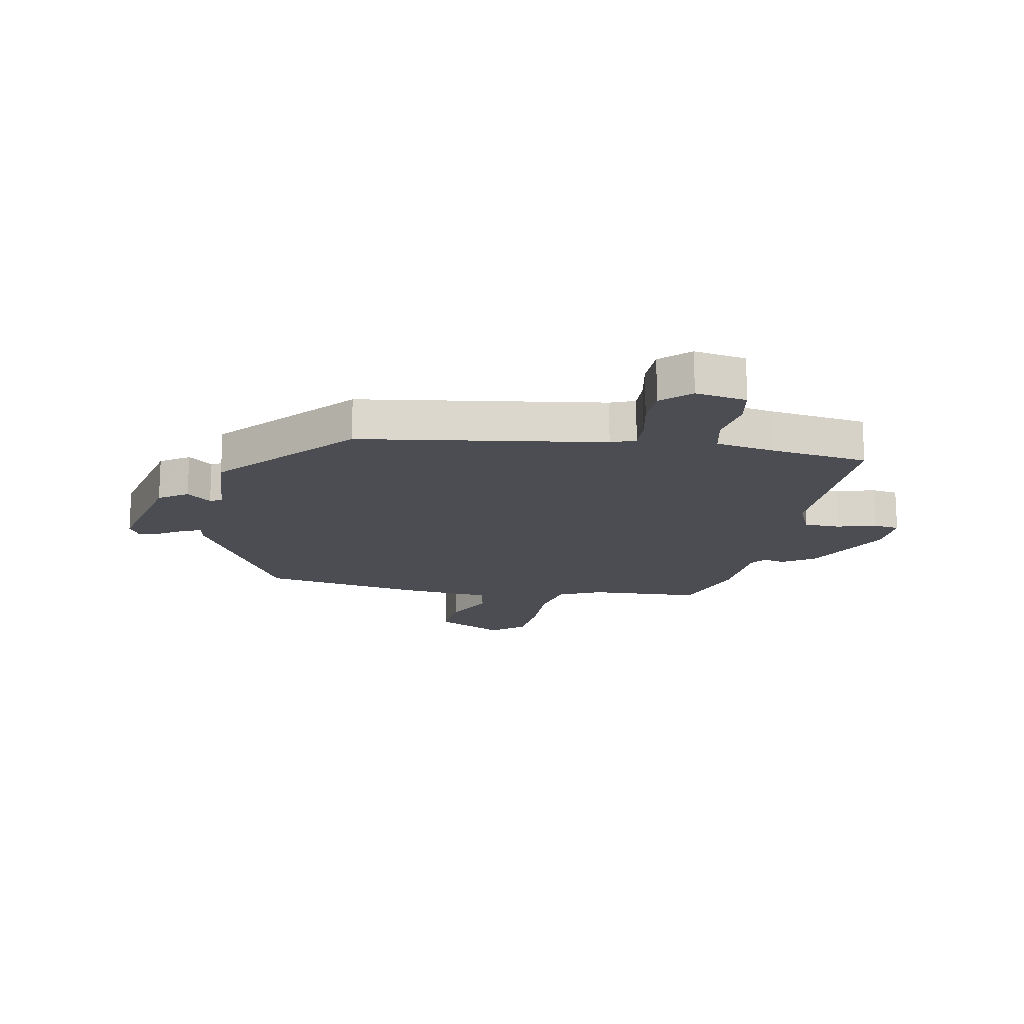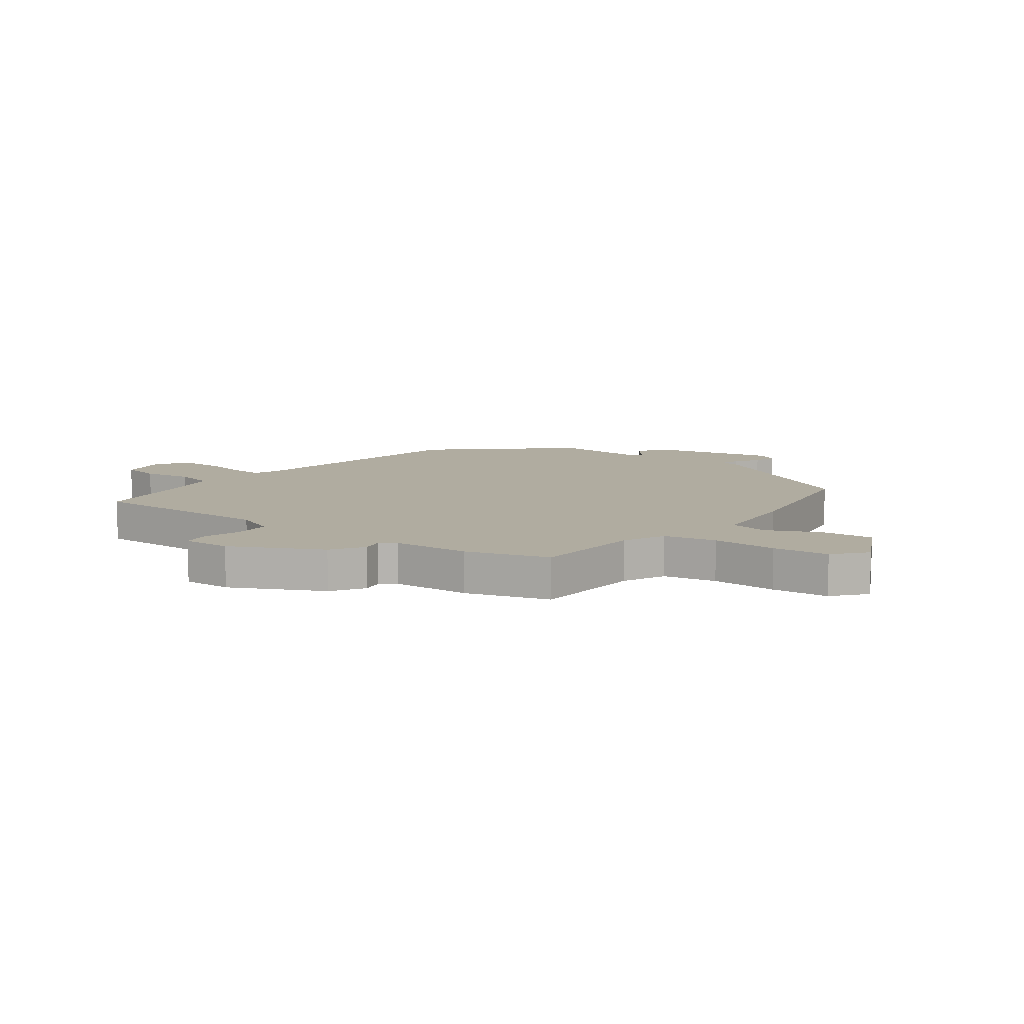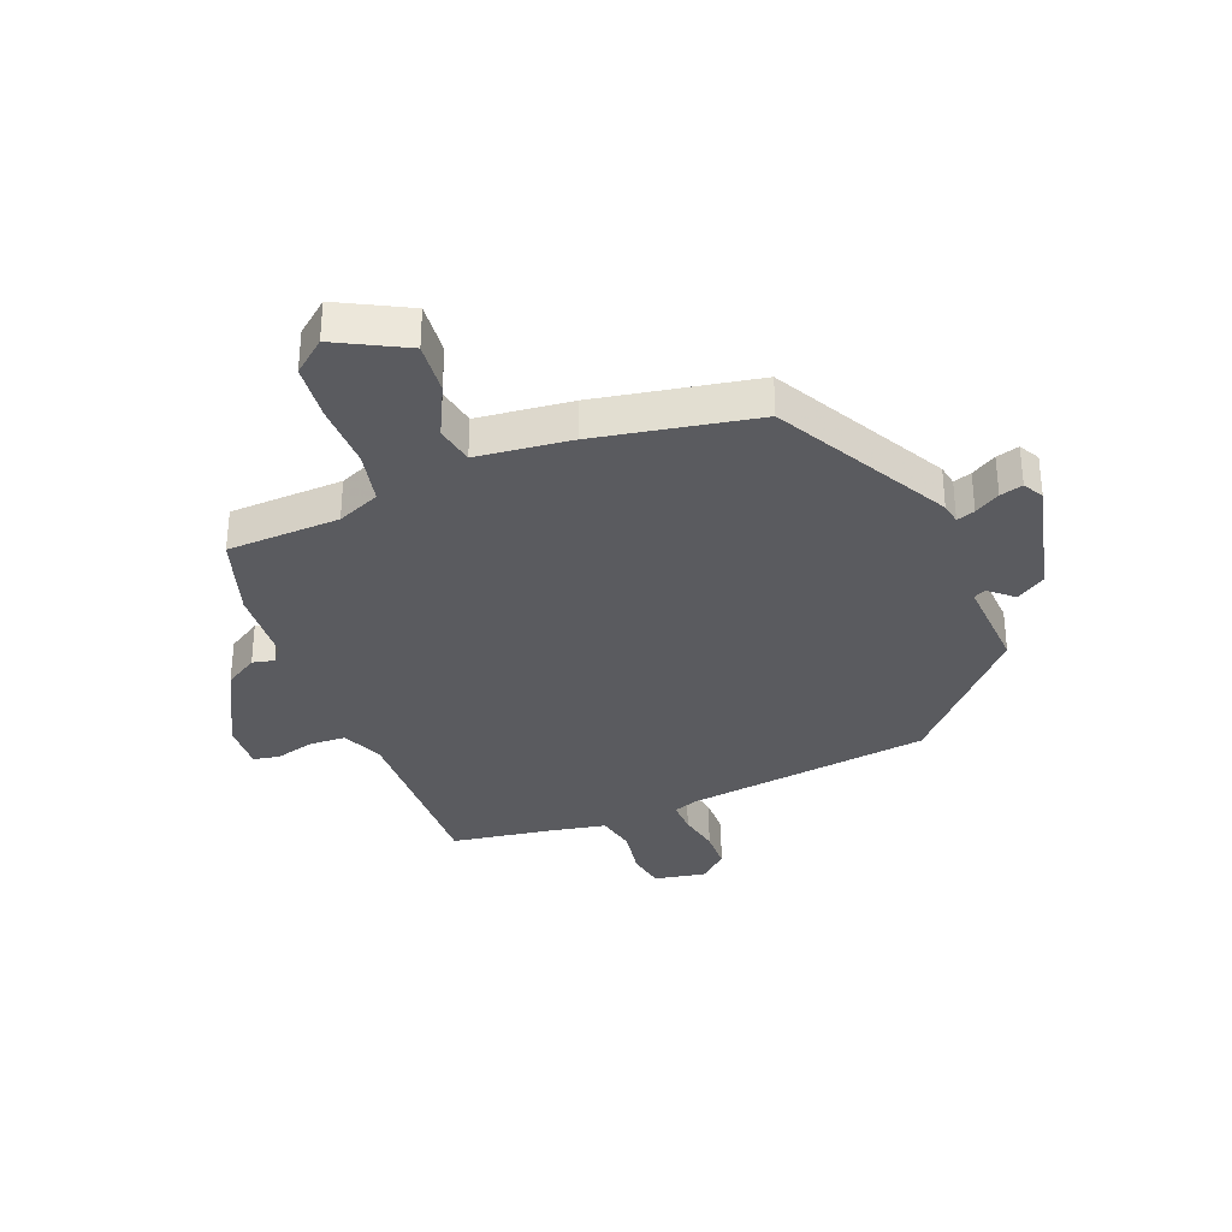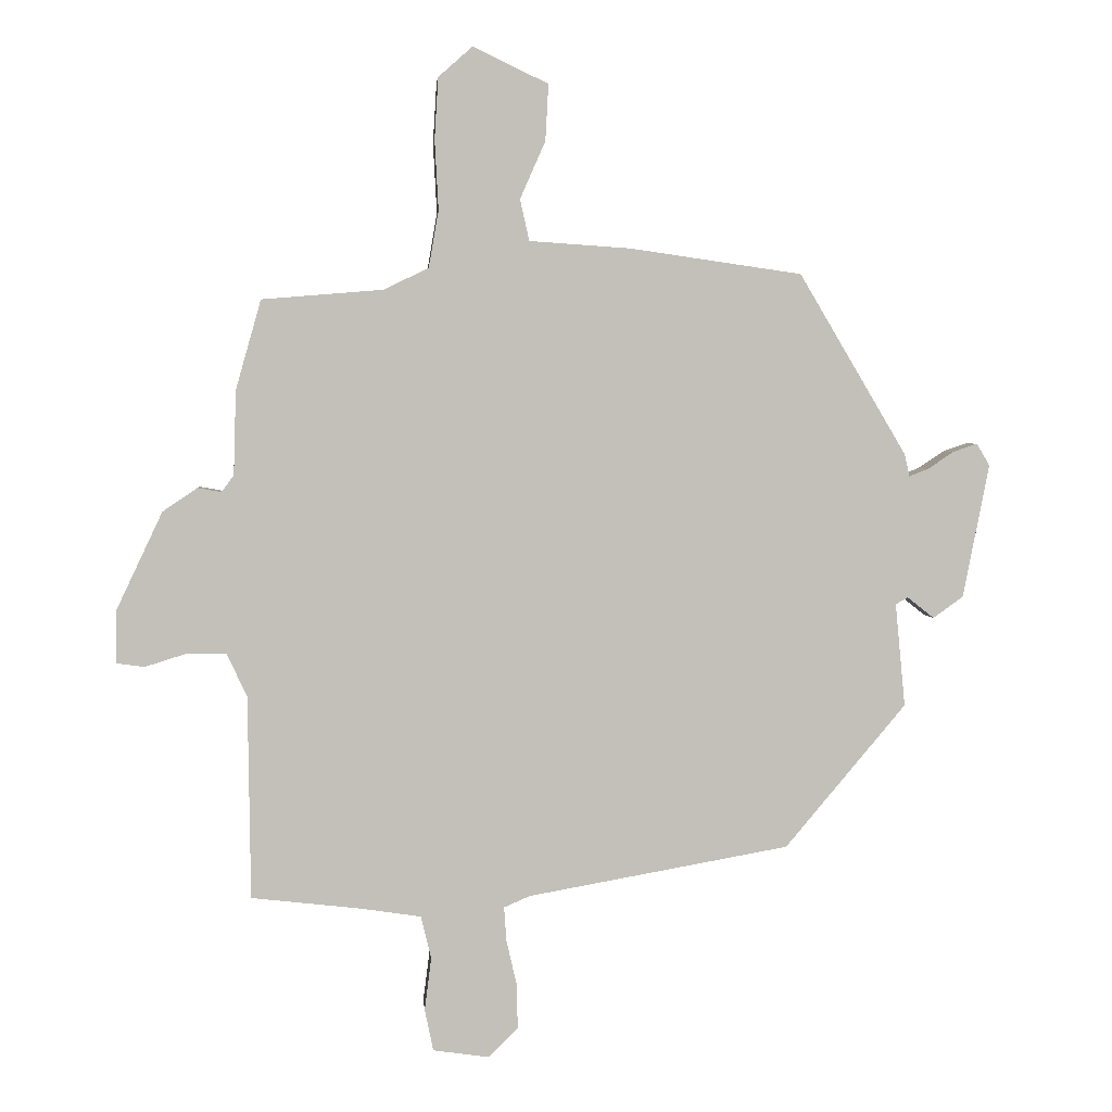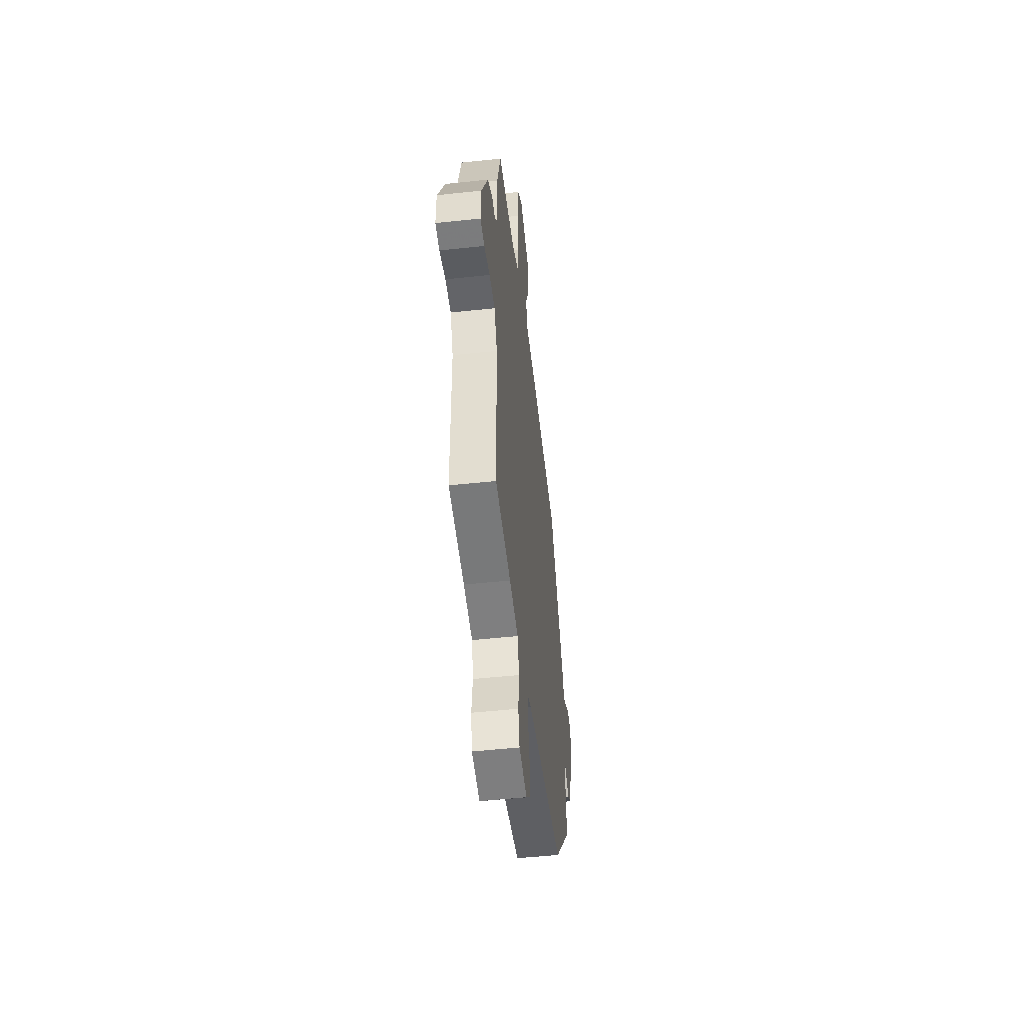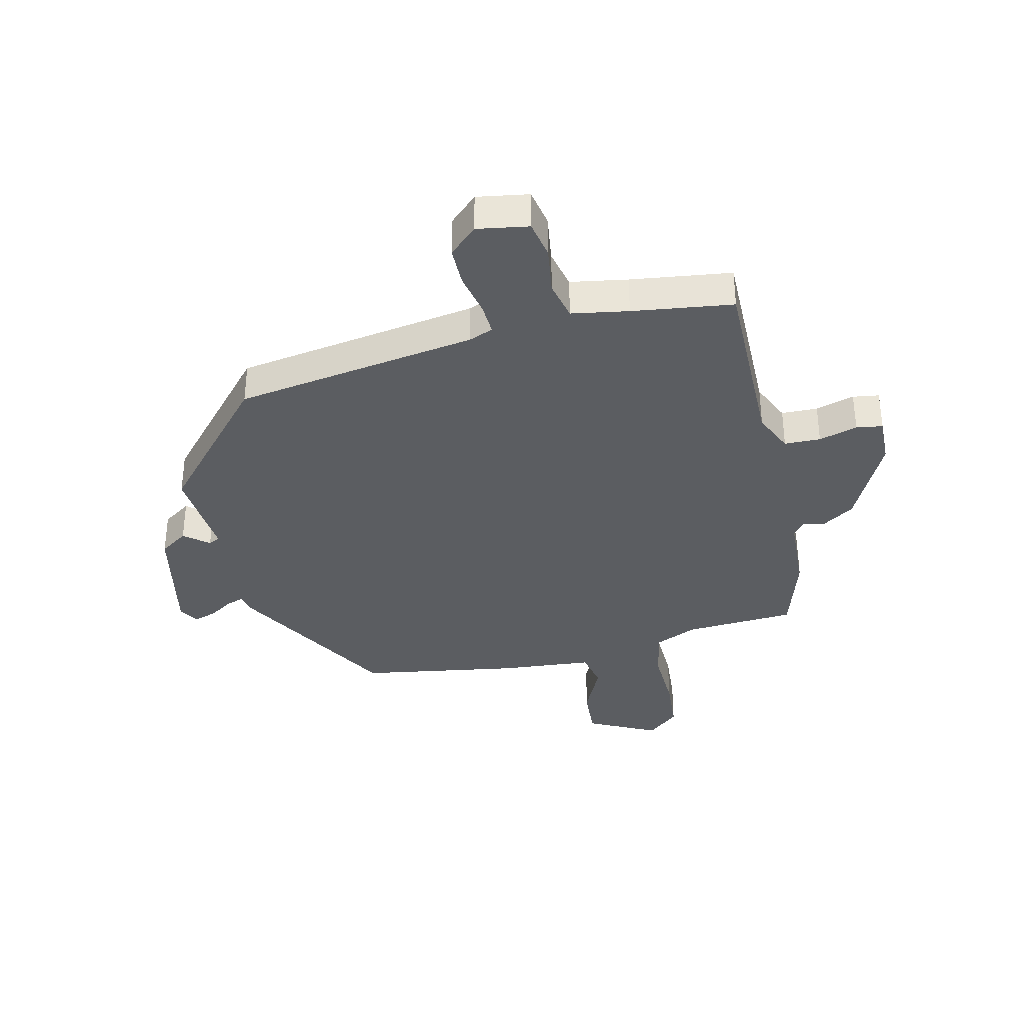
<metadata>
{"format":"obj","ext":"obj","renderer":"f3d","projection":"perspective","resolution":1024,"background":"white","views":[{"elev":-16.4,"azim":167.7,"up":"+Y"},{"elev":9.9,"azim":-54.7,"up":"+Y"},{"elev":-33.2,"azim":19.2,"up":"+Y"},{"elev":3.3,"azim":-4.8,"up":"+Z"},{"elev":-51.3,"azim":-83.3,"up":"+Z"},{"elev":-35.5,"azim":-167.9,"up":"+Y"}]}
</metadata>
<code>
v 0.348 0.07 -0.455
v -0.075 0.07 -0.53
v -0.117 0.07 -0.548
v -0.113 0.07 -0.604
v -0.096 0.07 -0.678
v -0.095 0.07 -0.748
v -0.143 0.07 -0.795
v -0.233 0.07 -0.782
v -0.247 0.07 -0.715
v -0.236 0.07 -0.63
v -0.253 0.07 -0.561
v -0.352 0.07 -0.546
v -0.527 0.07 -0.526
v -0.531 0.07 -0.199
v -0.564 0.07 -0.128
v -0.627 0.07 -0.128
v -0.694 0.07 -0.149
v -0.74 0.07 -0.143
v -0.739 0.07 -0.059
v -0.664 0.07 0.1
v -0.608 0.07 0.138
v -0.57 0.07 0.131
v -0.55 0.07 0.158
v -0.546 0.07 0.294
v -0.505 0.07 0.439
v -0.31 0.07 0.455
v -0.237 0.07 0.49
v -0.221 0.07 0.582
v -0.227 0.07 0.695
v -0.221 0.07 0.794
v -0.166 0.07 0.843
v -0.044 0.07 0.785
v -0.049 0.07 0.694
v -0.09 0.07 0.601
v -0.075 0.07 0.534
v 0.088 0.07 0.523
v 0.367 0.07 0.483
v 0.541 0.07 0.19
v 0.549 0.07 0.154
v 0.58 0.07 0.166
v 0.622 0.07 0.194
v 0.661 0.07 0.207
v 0.682 0.07 0.172
v 0.64 0.07 -0.044
v 0.591 0.07 -0.079
v 0.548 0.07 -0.045
v 0.528 0.07 -0.056
v 0.544 0.07 -0.223
v 0.348 0 -0.455
v -0.075 0 -0.53
v -0.117 0 -0.548
v -0.113 0 -0.604
v -0.096 0 -0.678
v -0.095 0 -0.748
v -0.143 0 -0.795
v -0.233 0 -0.782
v -0.247 0 -0.715
v -0.236 0 -0.63
v -0.253 0 -0.561
v -0.352 0 -0.546
v -0.527 0 -0.526
v -0.531 0 -0.199
v -0.564 0 -0.128
v -0.627 0 -0.128
v -0.694 0 -0.149
v -0.74 0 -0.143
v -0.739 0 -0.059
v -0.664 0 0.1
v -0.608 0 0.138
v -0.57 0 0.131
v -0.55 0 0.158
v -0.546 0 0.294
v -0.505 0 0.439
v -0.31 0 0.455
v -0.237 0 0.49
v -0.221 0 0.582
v -0.227 0 0.695
v -0.221 0 0.794
v -0.166 0 0.843
v -0.044 0 0.785
v -0.049 0 0.694
v -0.09 0 0.601
v -0.075 0 0.534
v 0.088 0 0.523
v 0.367 0 0.483
v 0.541 0 0.19
v 0.549 0 0.154
v 0.58 0 0.166
v 0.622 0 0.194
v 0.661 0 0.207
v 0.682 0 0.172
v 0.64 0 -0.044
v 0.591 0 -0.079
v 0.548 0 -0.045
v 0.528 0 -0.056
v 0.544 0 -0.223
f 47 48 1 2
f 43 44 45 46
f 43 46 47
f 40 41 42 43
f 39 40 43 47
f 35 36 37 38
f 35 38 39 47
f 31 32 33 34
f 31 34 35
f 28 29 30 31
f 27 28 31 35
f 26 27 35 47
f 23 24 25 26
f 22 23 26 47
f 20 21 22
f 16 17 18 19
f 15 16 19 20
f 14 15 20 22
f 12 13 14
f 11 12 14 22
f 7 8 9 10
f 7 10 11
f 4 5 6 7
f 3 4 7 11
f 11 22 47
f 2 3 11 47
f 50 49 96 95
f 94 93 92 91
f 95 94 91
f 91 90 89 88
f 95 91 88 87
f 86 85 84 83
f 95 87 86 83
f 82 81 80 79
f 83 82 79
f 79 78 77 76
f 83 79 76 75
f 95 83 75 74
f 74 73 72 71
f 95 74 71 70
f 70 69 68
f 67 66 65 64
f 68 67 64 63
f 70 68 63 62
f 62 61 60
f 70 62 60 59
f 58 57 56 55
f 59 58 55
f 55 54 53 52
f 59 55 52 51
f 95 70 59
f 95 59 51 50
f 1 49 50 2
f 2 50 51 3
f 3 51 52 4
f 4 52 53 5
f 5 53 54 6
f 6 54 55 7
f 7 55 56 8
f 8 56 57 9
f 9 57 58 10
f 10 58 59 11
f 11 59 60 12
f 12 60 61 13
f 13 61 62 14
f 14 62 63 15
f 15 63 64 16
f 16 64 65 17
f 17 65 66 18
f 18 66 67 19
f 19 67 68 20
f 20 68 69 21
f 21 69 70 22
f 22 70 71 23
f 23 71 72 24
f 24 72 73 25
f 25 73 74 26
f 26 74 75 27
f 27 75 76 28
f 28 76 77 29
f 29 77 78 30
f 30 78 79 31
f 31 79 80 32
f 32 80 81 33
f 33 81 82 34
f 34 82 83 35
f 35 83 84 36
f 36 84 85 37
f 37 85 86 38
f 38 86 87 39
f 39 87 88 40
f 40 88 89 41
f 41 89 90 42
f 42 90 91 43
f 43 91 92 44
f 44 92 93 45
f 45 93 94 46
f 46 94 95 47
f 47 95 96 48
f 48 96 49 1

</code>
